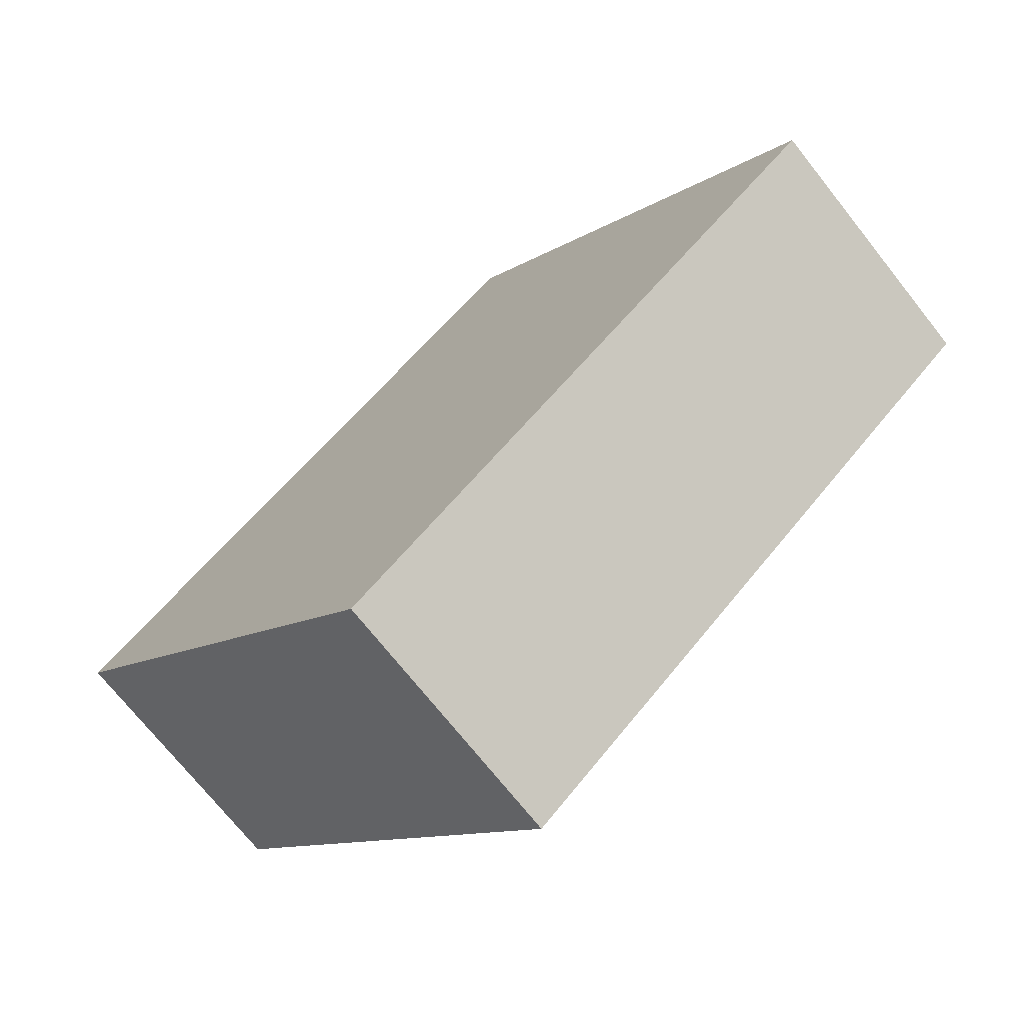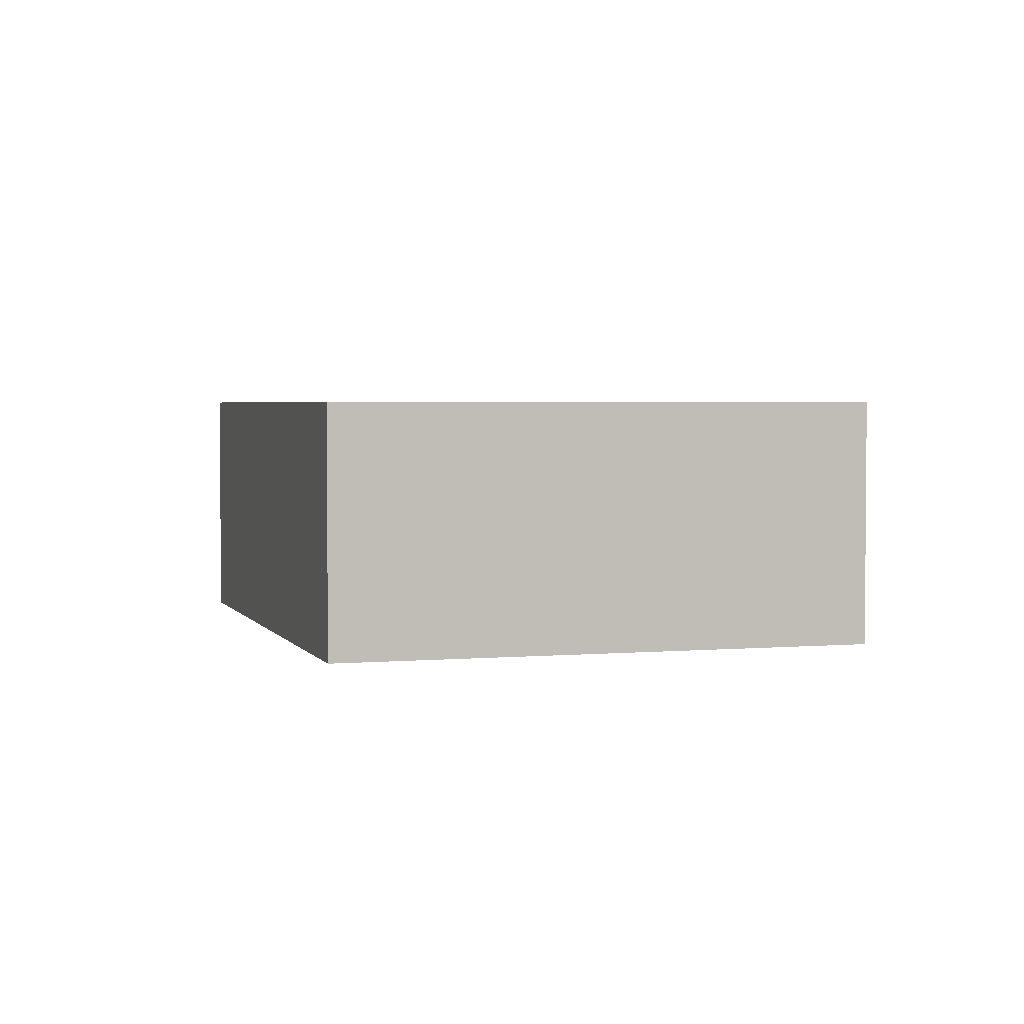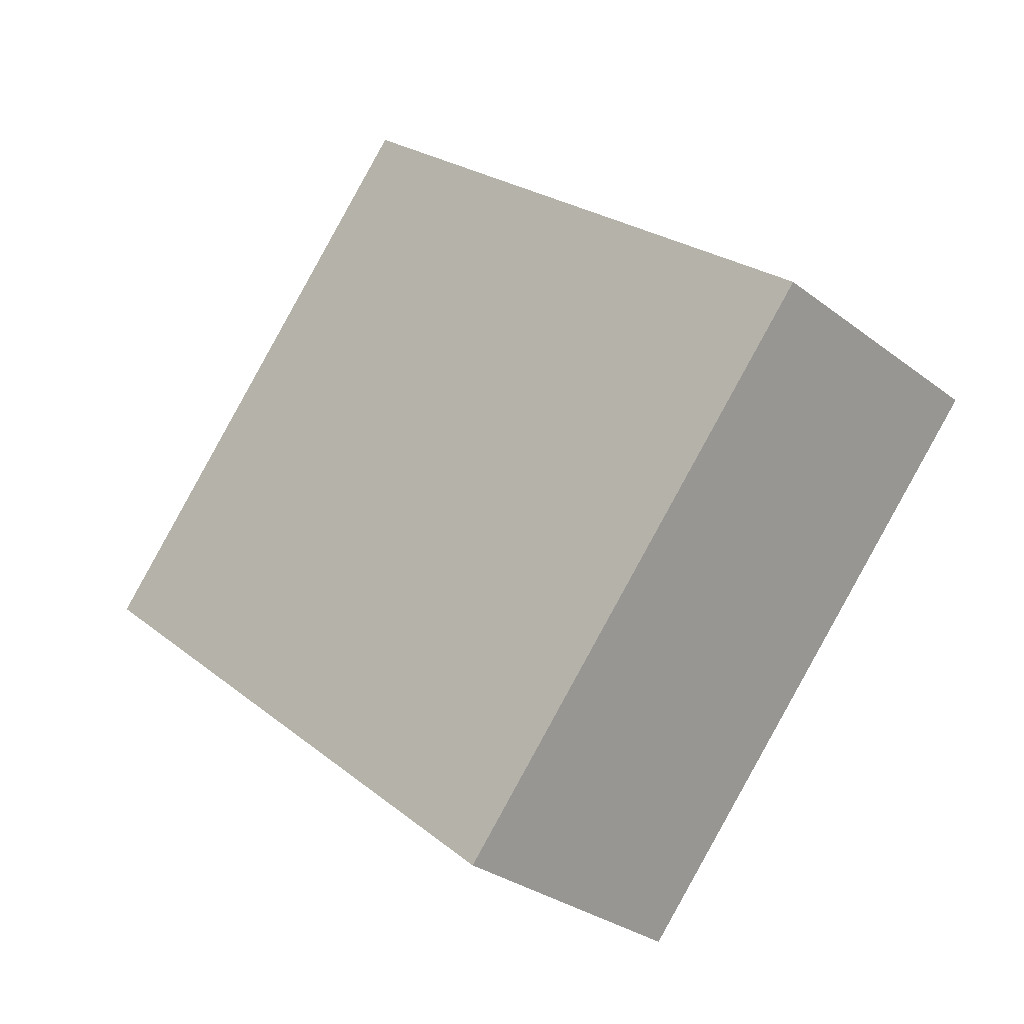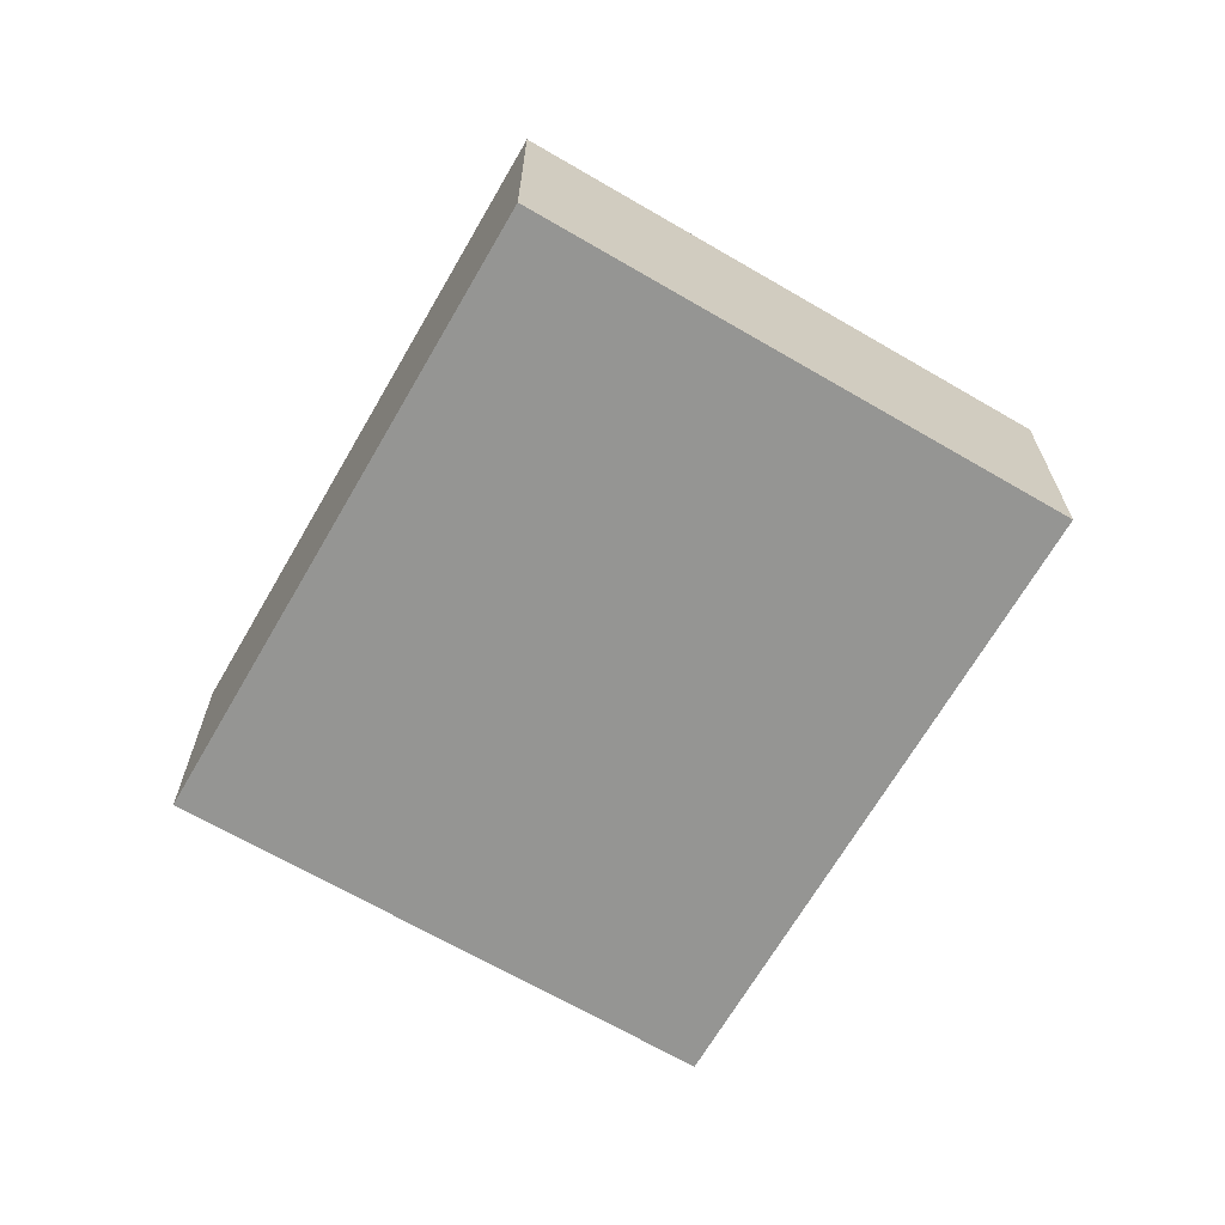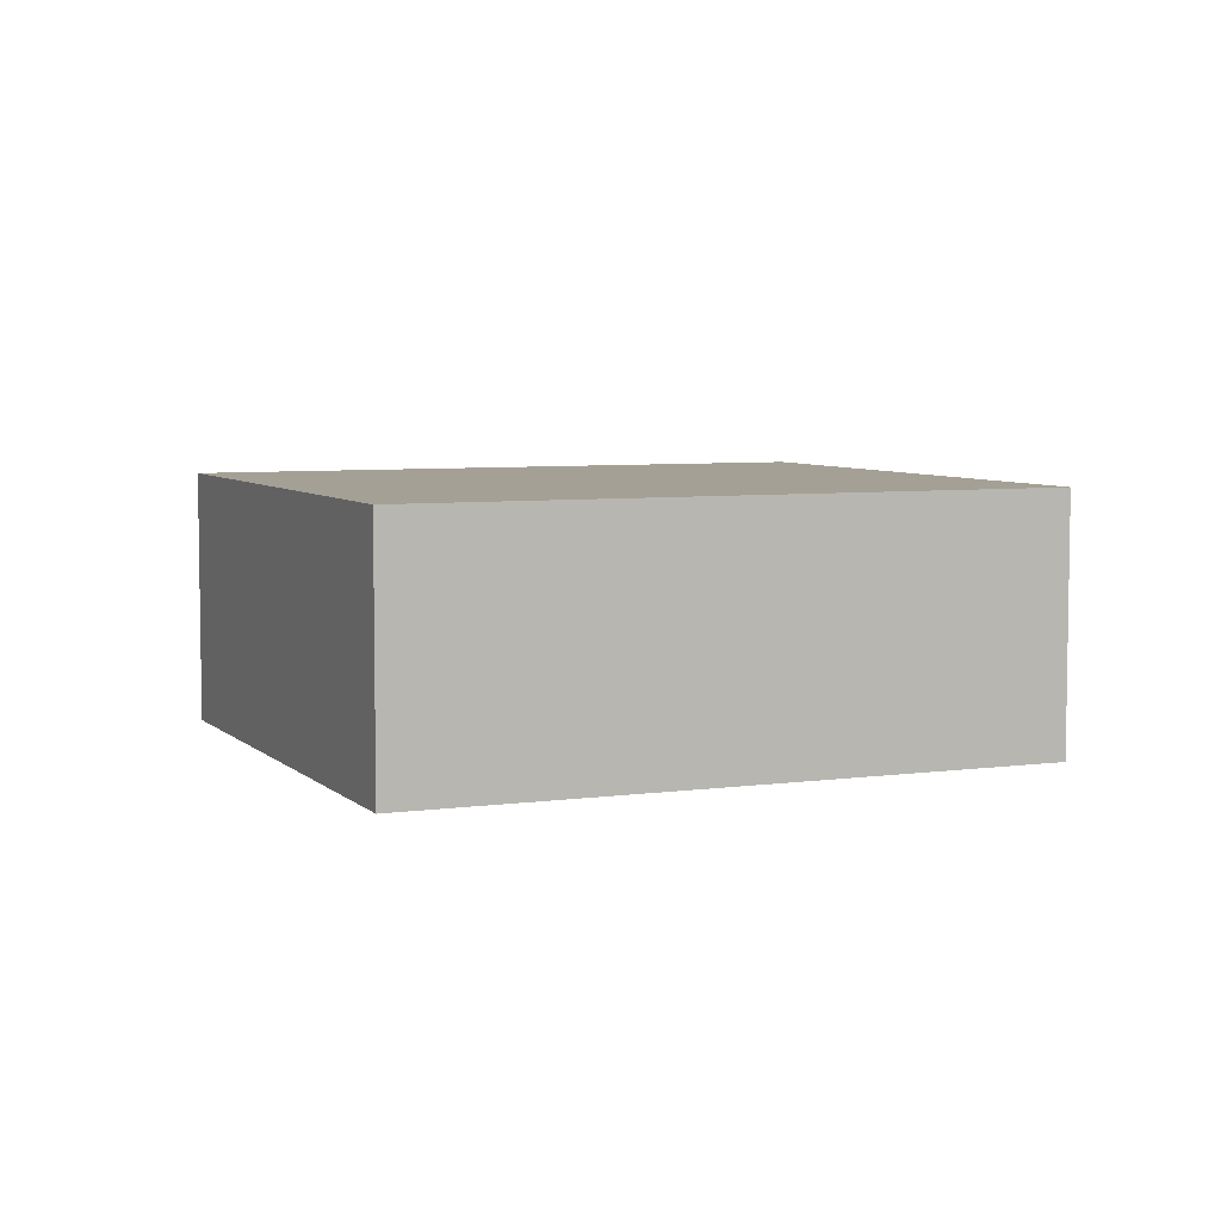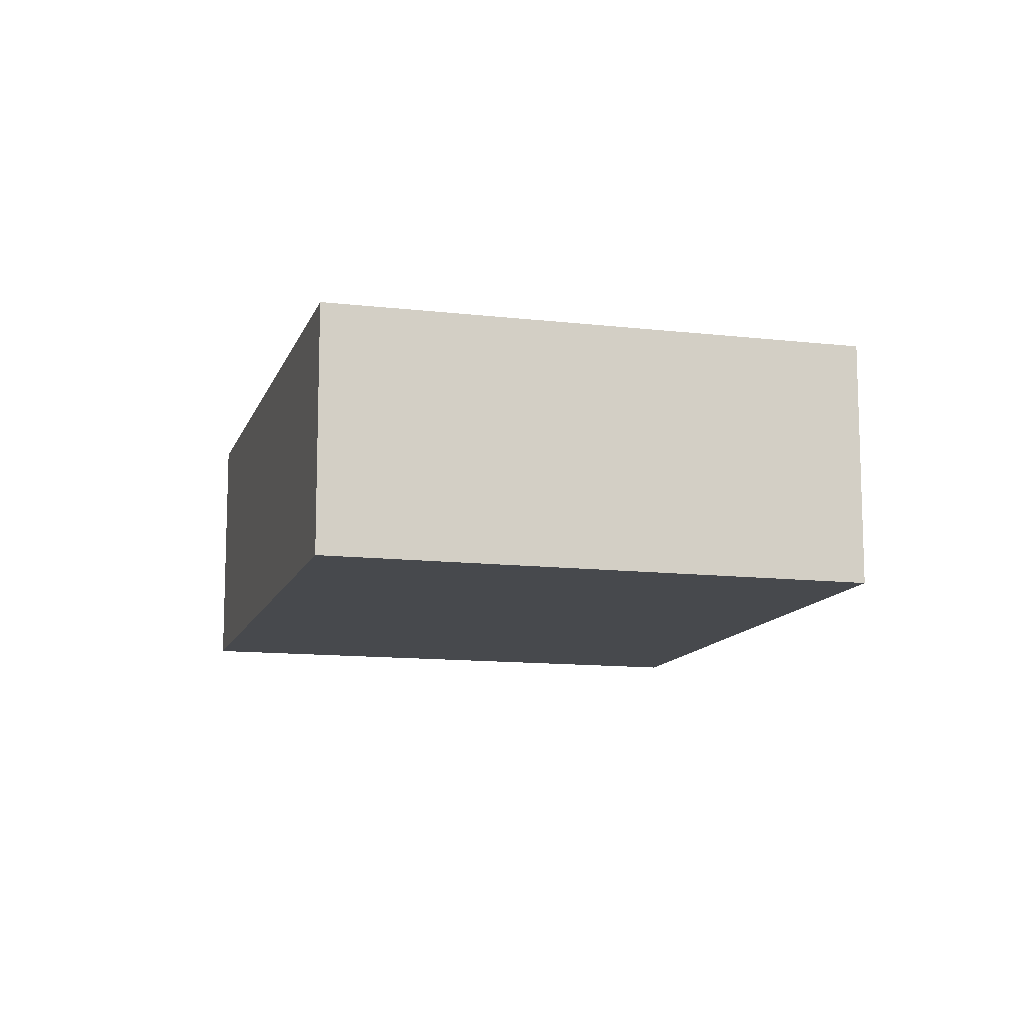
<metadata>
{"format":"obj","ext":"obj","renderer":"f3d","projection":"perspective","resolution":1024,"background":"white","views":[{"elev":-72.0,"azim":-141.6,"up":"+Z"},{"elev":2.9,"azim":113.4,"up":"+Y"},{"elev":-30.1,"azim":42.0,"up":"+Z"},{"elev":-67.3,"azim":100.1,"up":"+Y"},{"elev":5.9,"azim":-163.0,"up":"+Y"},{"elev":-12.0,"azim":-65.1,"up":"+Y"}]}
</metadata>
<code>
v  5.34 2.661 -4.5
v  3.9 2.661 4.58
v  9.24 2.661 0.08
v  0 2.661 1.629e-16
v  9.24 -4.899e-18 0.08
v  5.34 2.755e-16 -4.5
v  0 0 0
v  3.9 -2.804e-16 4.58
g defaultobject
f 1 2 3
f 2 1 4
f 5 1 3
f 1 5 6
f 6 4 1
f 4 6 7
f 7 2 4
f 2 7 8
f 8 3 2
f 3 8 5
f 8 6 5
f 6 8 7

</code>
